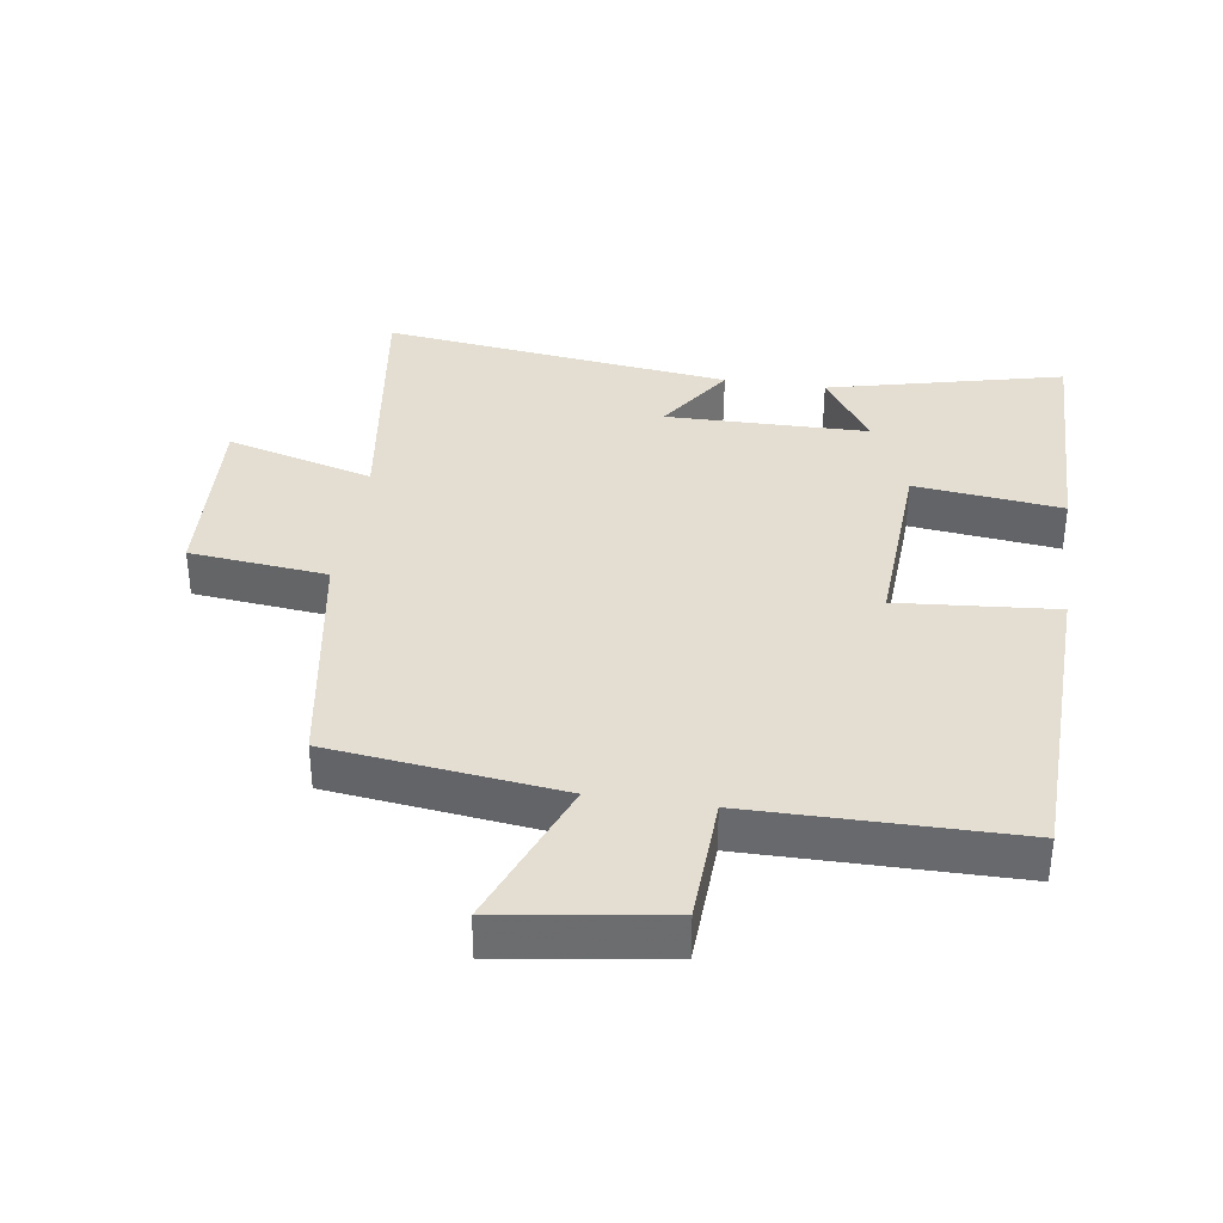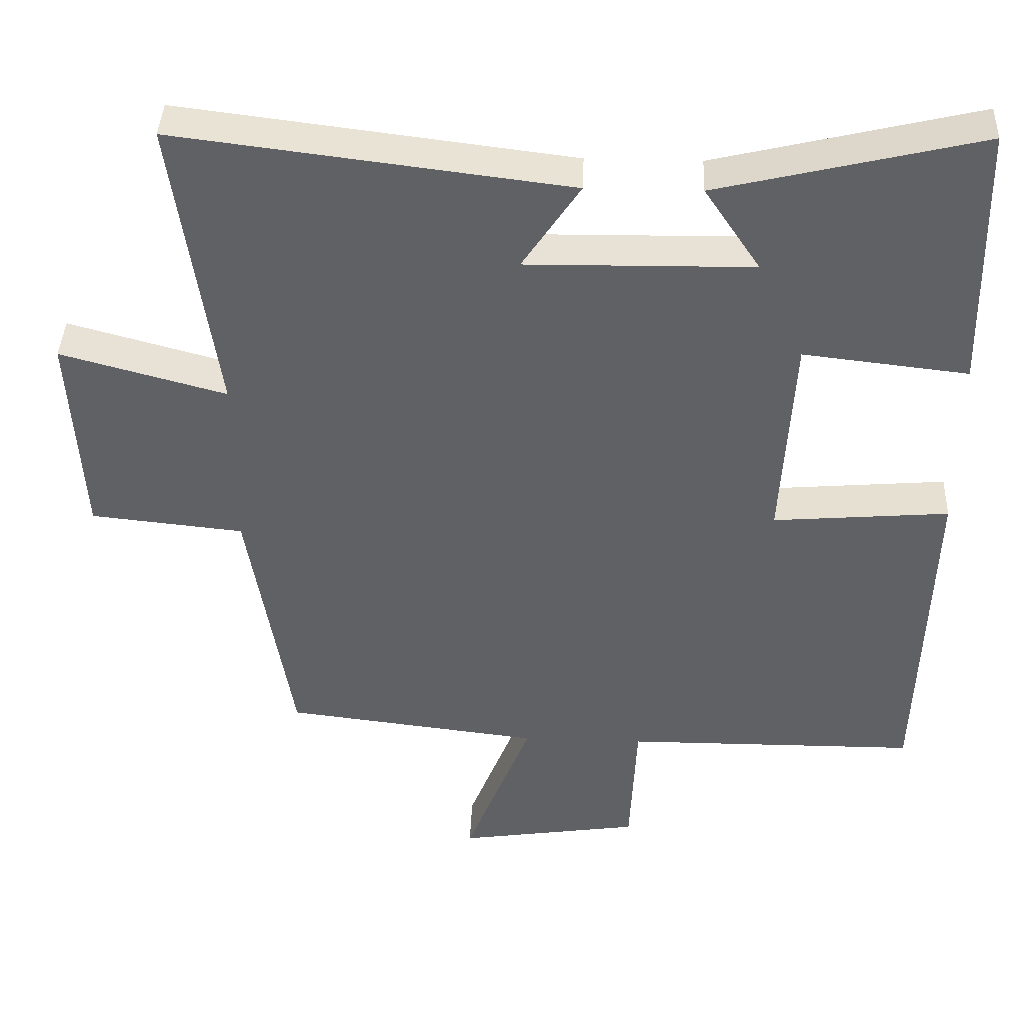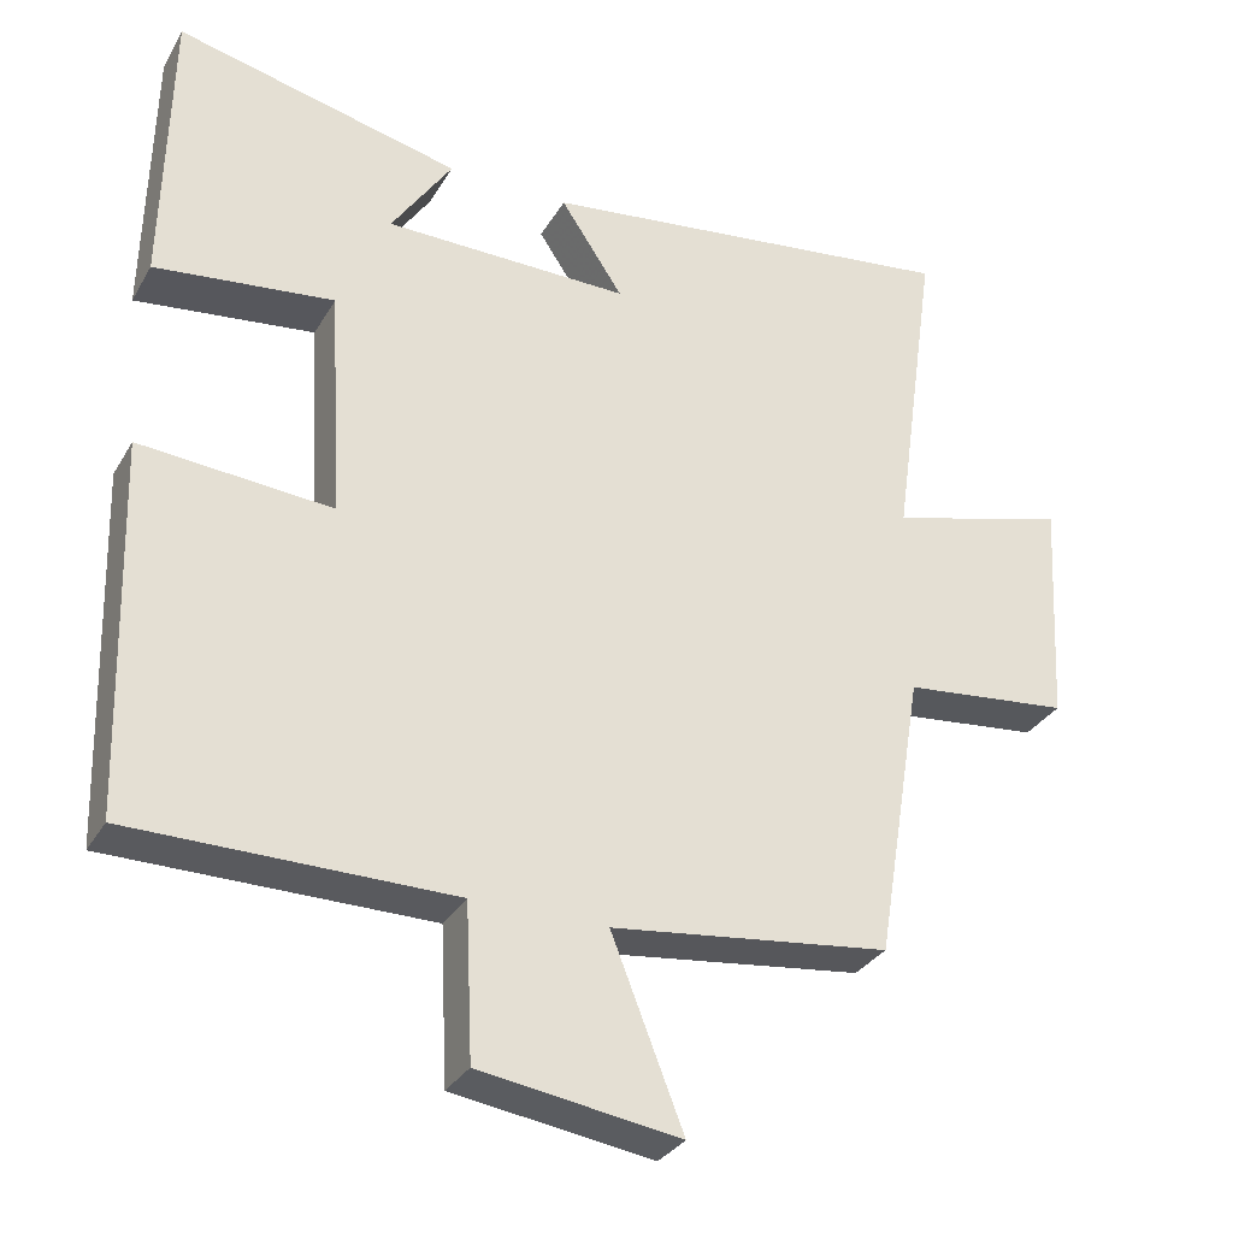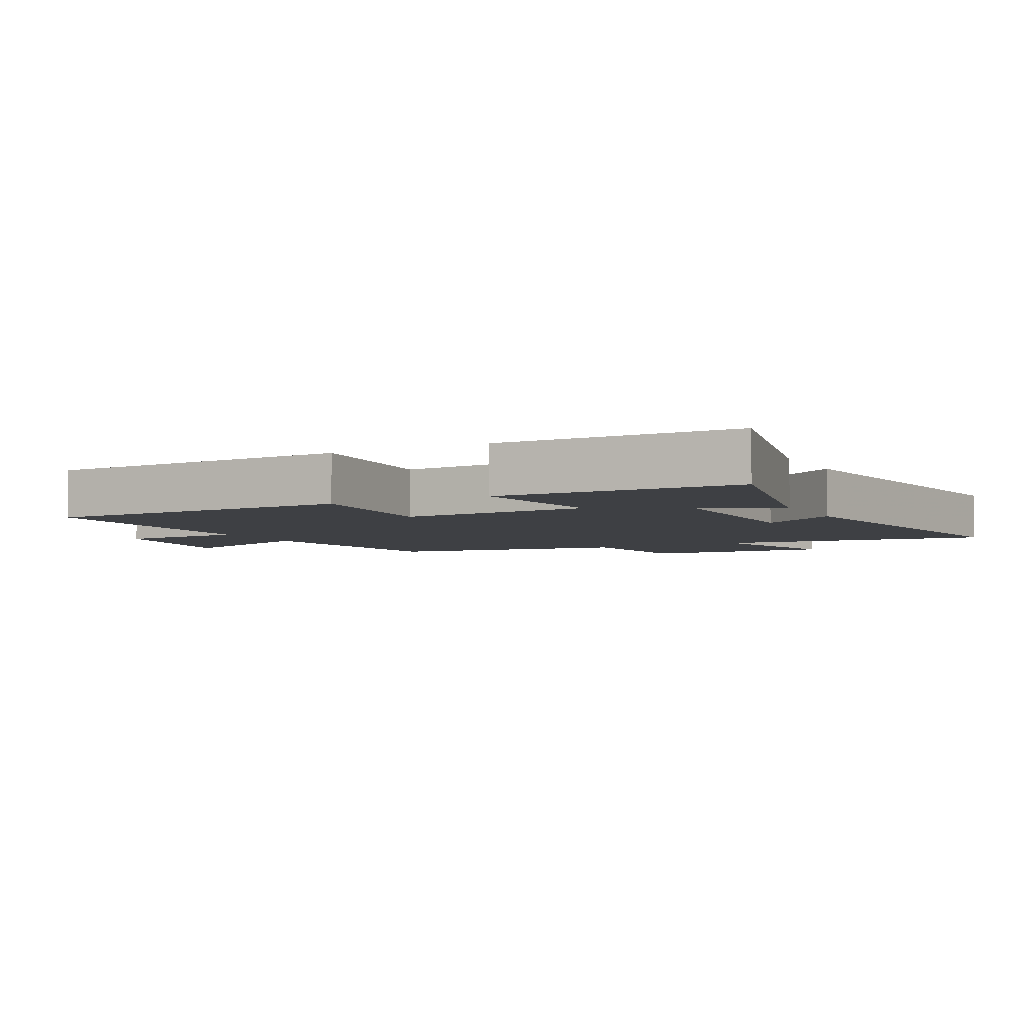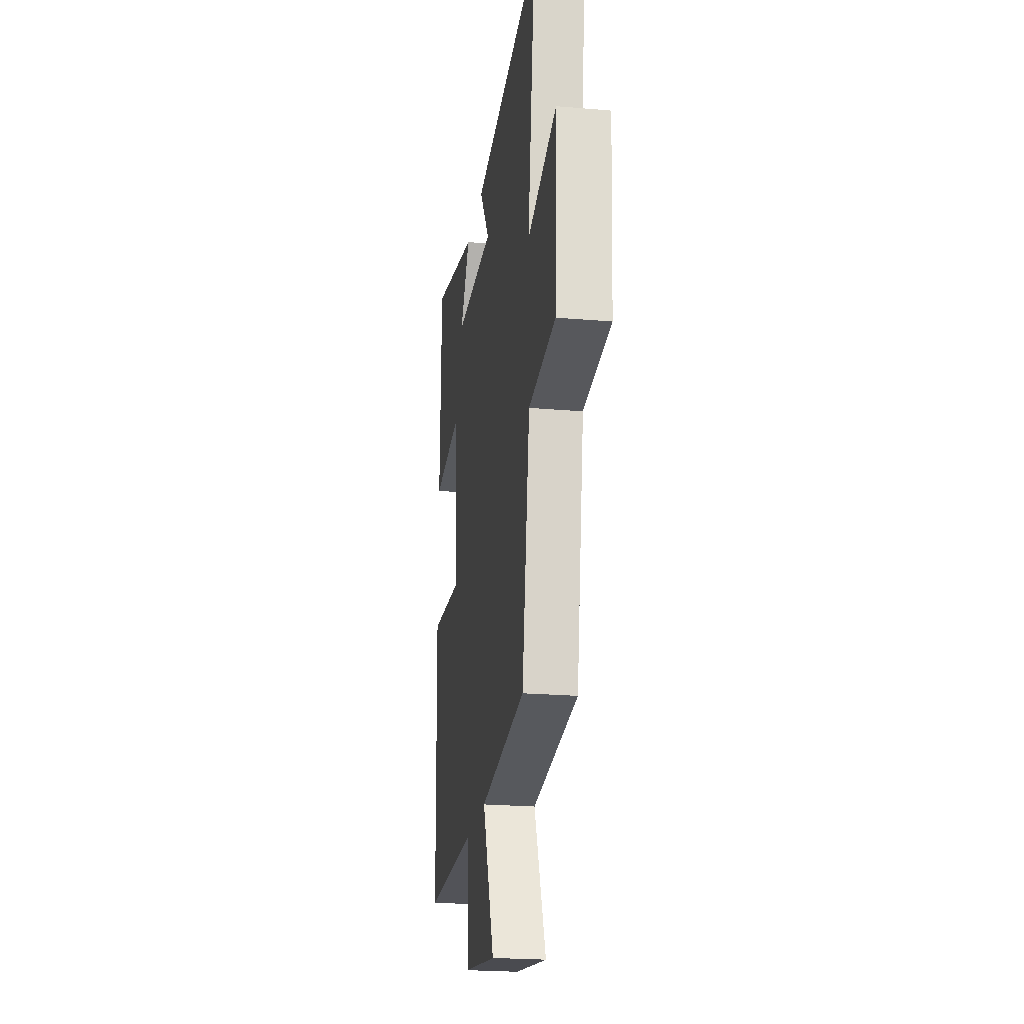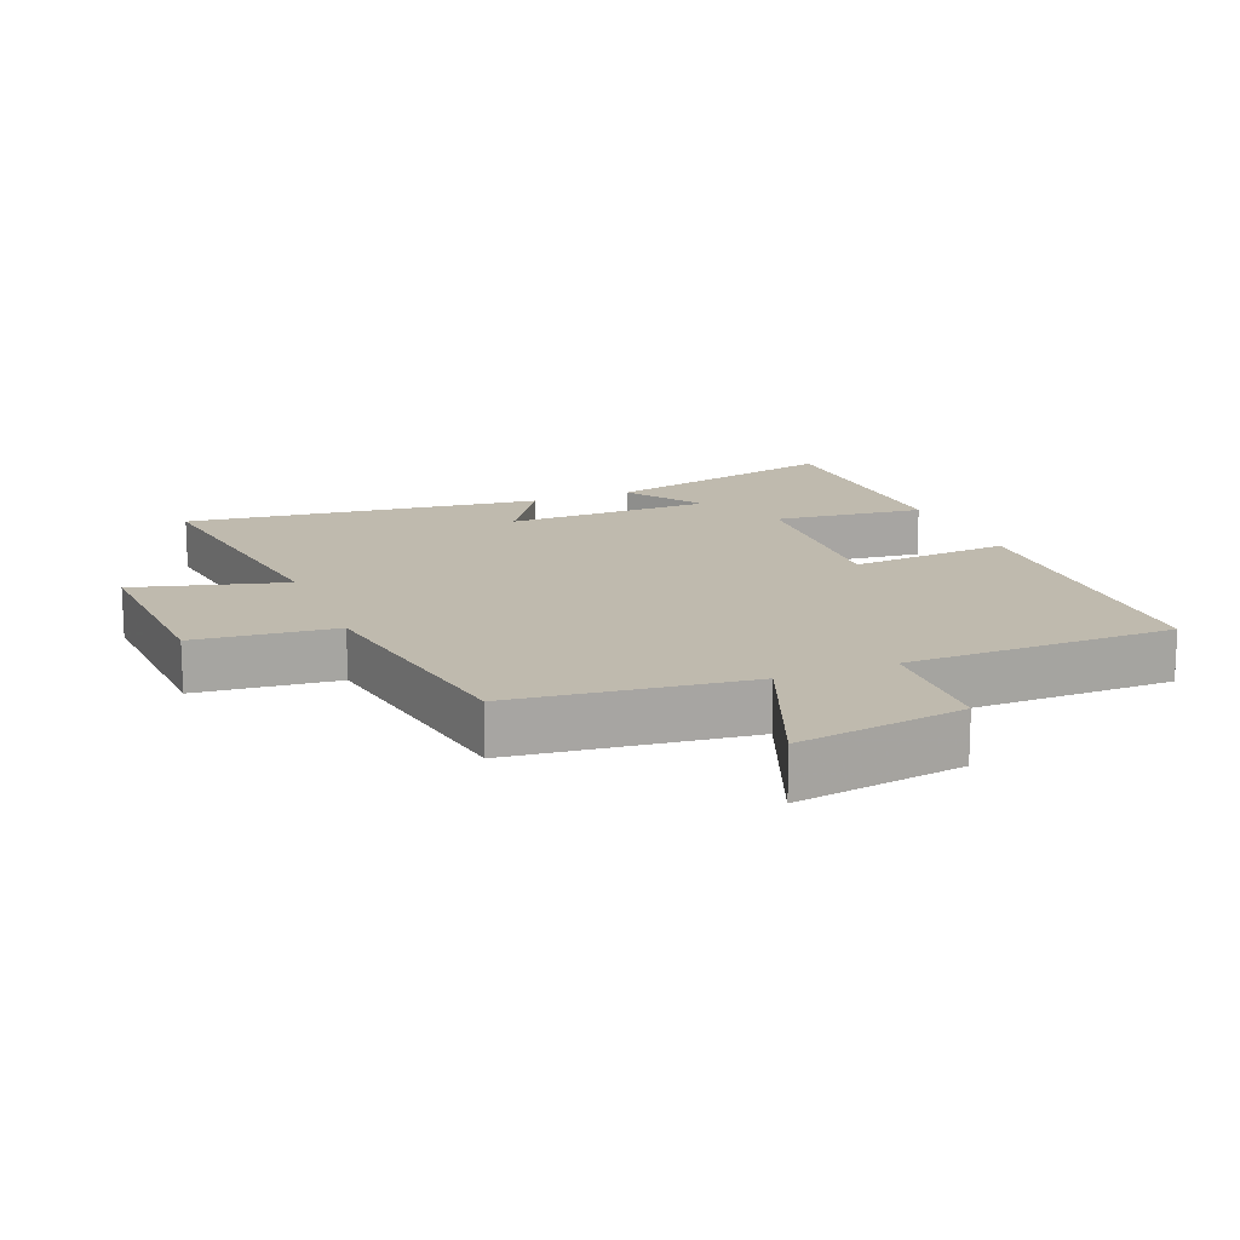
<metadata>
{"format":"obj","ext":"obj","renderer":"f3d","projection":"perspective","resolution":1024,"background":"white","views":[{"elev":36.2,"azim":-171.6,"up":"+Y"},{"elev":40.6,"azim":-177.8,"up":"+Z"},{"elev":-31.4,"azim":-25.5,"up":"+Z"},{"elev":-4.7,"azim":-61.9,"up":"+Y"},{"elev":-22.9,"azim":81.6,"up":"+Z"},{"elev":15.6,"azim":157.9,"up":"+Y"}]}
</metadata>
<code>
v 0.44 0.07 -0.457
v 0.088 0.07 -0.5
v 0.179 0.07 -0.732
v -0.073 0.07 -0.694
v -0.082 0.07 -0.5
v -0.486 0.07 -0.498
v -0.5 0.07 -0.026
v -0.258 0.07 -0.046
v -0.274 0.07 0.246
v -0.5 0.07 0.22
v -0.492 0.07 0.586
v -0.132 0.07 0.5
v -0.209 0.07 0.385
v 0.101 0.07 0.381
v 0.022 0.07 0.5
v 0.558 0.07 0.567
v 0.5 0.07 0.156
v 0.726 0.07 0.218
v 0.71 0.07 -0.07
v 0.5 0.07 -0.092
v 0.44 0 -0.457
v 0.088 0 -0.5
v 0.179 0 -0.732
v -0.073 0 -0.694
v -0.082 0 -0.5
v -0.486 0 -0.498
v -0.5 0 -0.026
v -0.258 0 -0.046
v -0.274 0 0.246
v -0.5 0 0.22
v -0.492 0 0.586
v -0.132 0 0.5
v -0.209 0 0.385
v 0.101 0 0.381
v 0.022 0 0.5
v 0.558 0 0.567
v 0.5 0 0.156
v 0.726 0 0.218
v 0.71 0 -0.07
v 0.5 0 -0.092
f 17 18 19 20
f 17 20 1 2
f 14 15 16 17
f 13 14 17 2
f 10 11 12 13
f 9 10 13
f 8 9 13 2
f 7 8 2
f 6 7 2
f 5 6 2
f 2 3 4 5
f 40 39 38 37
f 22 21 40 37
f 37 36 35 34
f 22 37 34 33
f 33 32 31 30
f 33 30 29
f 22 33 29 28
f 22 28 27
f 22 27 26
f 22 26 25
f 25 24 23 22
f 1 21 22 2
f 2 22 23 3
f 3 23 24 4
f 4 24 25 5
f 5 25 26 6
f 6 26 27 7
f 7 27 28 8
f 8 28 29 9
f 9 29 30 10
f 10 30 31 11
f 11 31 32 12
f 12 32 33 13
f 13 33 34 14
f 14 34 35 15
f 15 35 36 16
f 16 36 37 17
f 17 37 38 18
f 18 38 39 19
f 19 39 40 20
f 20 40 21 1

</code>
